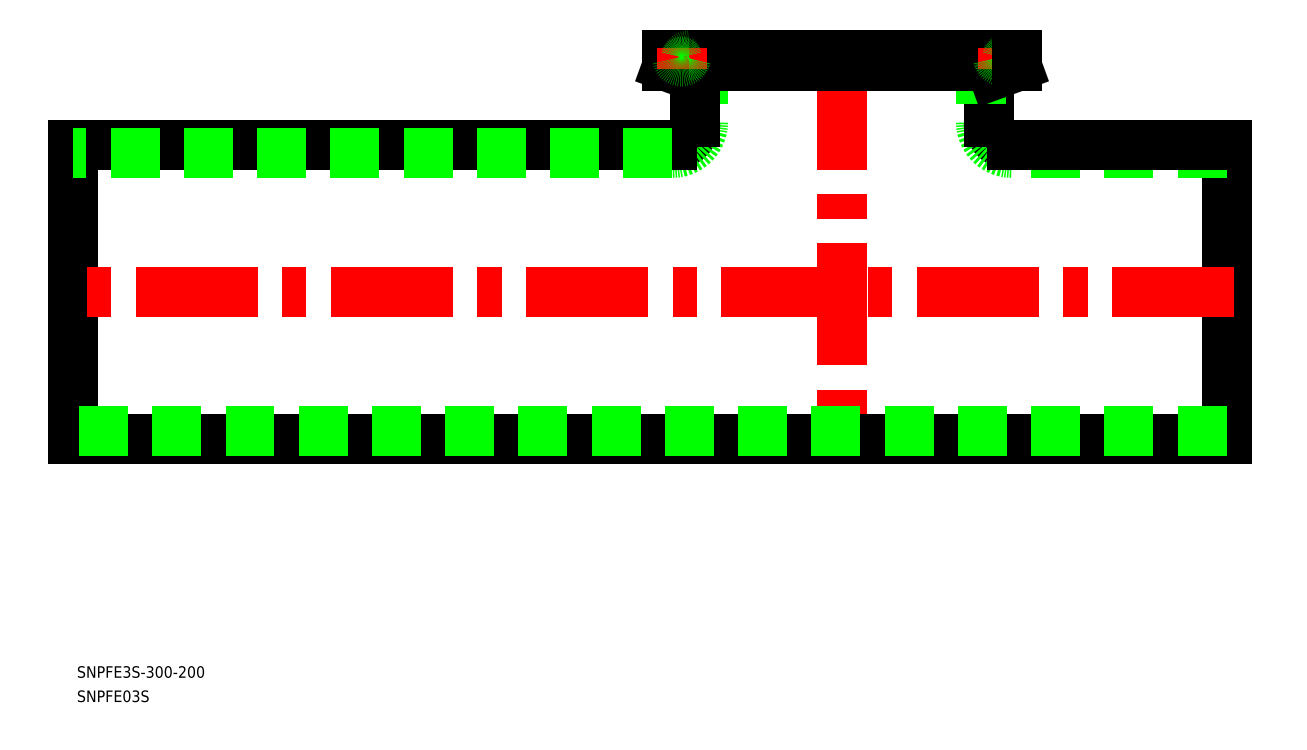
<metadata>
{"format":"dxf","ext":"dxf","renderer":"ezdxf+matplotlib","layout":"modelspace","background":"white","min_lineweight":24,"dpi":150}
</metadata>
<code>
0
SECTION
2
ENTITIES
0
LINE
8
0
10
-300
20
-38.15
30
0
11
-300
21
38.15
31
0
0
LINE
8
0
10
1.42e-14
20
-38.15
30
0
11
-1.42e-14
21
38.15
31
0
0
ARC
8
0
10
-55.85
20
44.15
30
0
40
6
50
180
51
270
0
ARC
8
0
10
-55.85
20
44.15
30
0
40
8
50
180
51
270
0
ARC
8
0
10
-144.1
20
44.15
30
0
40
6
50
270
51
0
0
ARC
8
0
10
-144.1
20
44.15
30
0
40
8
50
270
51
0
0
LINE
8
0
10
-61.85
20
44.15
30
0
11
-61.85
21
54.57
31
0
0
LINE
8
0
10
-63.85
20
61.5
30
0
11
-63.85
21
44.15
31
0
0
LINE
8
0
10
-136.1
20
61.5
30
0
11
-136.2
21
44.15
31
0
0
LINE
8
0
10
-138.1
20
44.15
30
0
11
-138.1
21
54.57
31
0
0
LINE
8
0
10
-300
20
38.15
30
0
11
-144.1
21
38.15
31
0
0
LINE
8
0
10
-144.1
20
36.15
30
0
11
-300
21
36.15
31
0
0
LINE
8
CENTER
10
-100
20
63.5
30
0
11
-100
21
-40.15
31
0
0
LINE
8
CENTER
10
2
20
-1.49e-13
30
0
11
-302
21
-1.707e-13
31
0
0
LINE
8
0
10
-300
20
-38.15
30
0
11
0
21
-38.15
31
0
0
LINE
8
0
10
0
20
36.15
30
0
11
-55.85
21
36.15
31
0
0
LINE
8
0
10
0
20
-36.15
30
0
11
-300
21
-36.15
31
0
0
LINE
8
0
10
-55.85
20
38.15
30
0
11
0
21
38.15
31
0
0
TEXT
8
0
10
-299
20
-106.7
30
0
40
3
1
SNPFE03S
0
TEXT
8
0
10
-299
20
-100.4
30
0
40
3
1
SNPFE3S-300-200
0
LINE
8
0
10
-58.25
20
59.9
30
0
11
-141.7
21
59.9
31
0
0
LINE
8
0
10
-145.5
20
58.65
30
0
11
-54.5
21
58.65
31
0
0
LINE
8
0
10
-54.5
20
61.5
30
0
11
-145.5
21
61.5
31
0
0
ARC
8
0
10
-140.1
20
54.57
30
0
40
2
50
0
51
70
0
ARC
8
0
10
-143.7
20
60.7
30
0
40
0.8
50
11.54
51
90
0
LINE
8
0
10
-145.5
20
58.65
30
0
11
-139.5
21
56.45
31
0
0
LINE
8
0
10
-145.5
20
58.65
30
0
11
-145.5
21
61.5
31
0
0
LINE
8
CENTER
10
-141.7
20
63.5
30
0
11
-141.7
21
57.9
31
0
0
ARC
8
0
10
-139.8
20
60.7
30
0
40
0.8
50
90
51
168.5
0
ARC
8
0
10
-141.7
20
61.1
30
0
40
1.2
50
191.5
51
348.5
0
ARC
8
0
10
-59.85
20
54.57
30
0
40
2
50
110
51
180
0
ARC
8
0
10
-56.29
20
60.7
30
0
40
0.8
50
90
51
168.5
0
LINE
8
0
10
-54.5
20
58.65
30
0
11
-60.53
21
56.45
31
0
0
LINE
8
CENTER
10
-58.25
20
63.5
30
0
11
-58.25
21
57.9
31
0
0
ARC
8
0
10
-60.21
20
60.7
30
0
40
0.8
50
11.54
51
90
0
ARC
8
0
10
-58.25
20
61.1
30
0
40
1.2
50
191.5
51
348.5
0
LINE
8
0
10
-54.5
20
58.65
30
0
11
-54.5
21
61.5
31
0
0
ENDSEC
0
EOF

</code>
